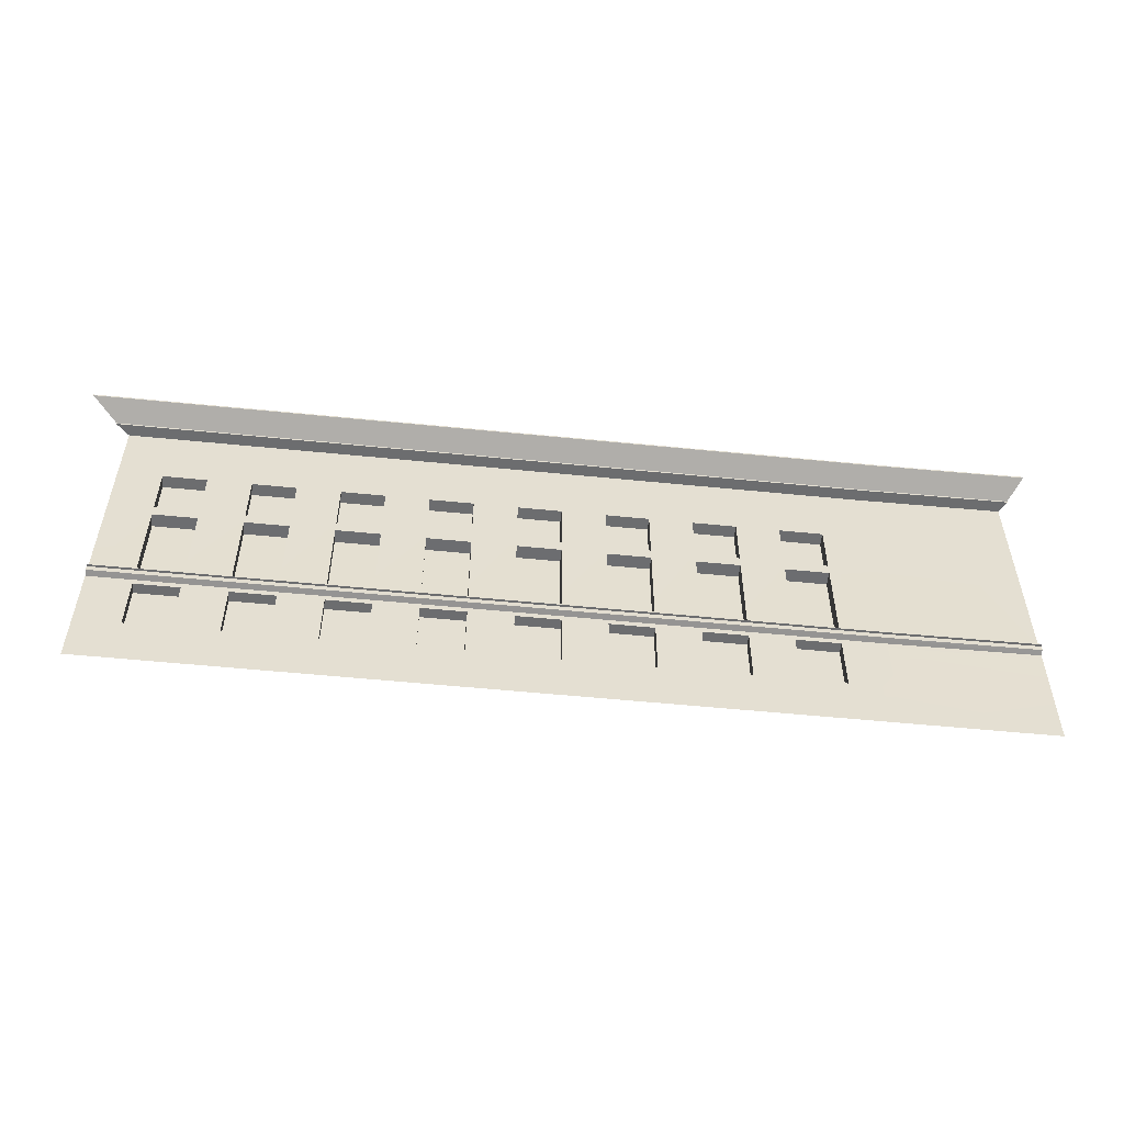
<metadata>
{"format":"obj","ext":"obj","renderer":"f3d","projection":"perspective","resolution":1024,"background":"white","views":[{"elev":-53.9,"azim":173.6,"up":"+Y"}]}
</metadata>
<code>
o Cube.052_Cube.003
v 39.98 16.65 0.0815
v 44.47 9.761 0.1047
v 39.98 9.761 0.0815
v 39.98 3.044 0.0815
v 44.47 -6.95 0.08678
v 39.98 -6.95 0.06356
v -31.88 4.243 -0.2901
v -46.97 3.044 -0.5103
v -46.97 4.243 -0.5103
v -46.97 -6.95 -0.5103
v -31.88 3.044 -0.2901
v -31.88 -6.95 -0.308
v -46.97 16.65 -0.5103
v -32.24 16.65 -1.549
v -31.88 16.65 -0.2901
v -27.65 16.65 -1.525
v -27.39 16.65 -0.2668
v -31.88 9.761 -0.2901
v -46.97 9.761 -0.5103
v 39.98 4.243 0.0815
v 44.47 3.044 0.1047
v 44.47 4.243 0.1047
v -27.65 16.82 -1.525
v -47.65 16.65 -1.774
v -32.24 16.82 -1.549
v -47.65 16.82 -1.774
v -32.92 17.89 -3.984
v -28.15 17.89 -3.959
v -28.15 18.04 -3.959
v -48.97 17.89 -4.218
v -32.92 18.04 -3.984
v -46.97 -8.323 -0.5033
v -31.88 -7.745 -0.2901
v -31.88 -8.323 -0.2901
v 39.98 -7.745 0.0815
v 44.47 -8.323 0.1047
v 39.98 -8.323 0.0815
v -46.97 -7.745 -0.5103
v -31.88 -7.6 -0.9059
v 44.47 -7.6 -0.5112
v 44.47 -7.745 0.1047
v -46.96 -7.6 -1.081
v -31.88 -7.048 -0.8908
v 39.98 -7.048 -0.5193
v 39.98 -7.6 -0.5344
v -46.97 -7.048 -1.081
v -31.88 -7.048 -1.122
v 44.47 -7.048 -0.7272
v 44.47 -7.048 -0.4961
v -46.97 -7.048 -1.32
v -31.88 -6.95 -1.121
v 39.98 -6.95 -0.7497
v 39.98 -7.048 -0.7504
v -46.97 -6.95 -1.32
v 44.47 -6.95 -0.7265
v -27.39 -6.95 -1.098
v -27.39 -6.95 -0.2848
v -22.9 -6.95 -1.075
v -22.9 -6.95 -0.2616
v -18.41 -6.95 -1.052
v -18.41 -6.95 -0.2383
v -13.92 -6.95 -1.028
v -13.92 -6.95 -0.2151
v -9.427 -6.95 -1.005
v -9.427 -6.95 -0.1919
v -4.935 -6.95 -0.9819
v -4.935 -6.95 -0.1687
v -0.444 -6.95 -0.9587
v -0.444 -6.95 -0.1454
v 4.047 -6.95 -0.9355
v 4.047 -6.95 -0.1222
v 8.538 -6.95 -0.9123
v 8.538 -6.95 -0.099
v 13.03 -6.95 -0.889
v 13.03 -6.95 -0.07578
v 17.52 -6.95 -0.8658
v 17.52 -6.95 -0.05255
v 22.01 -6.95 -0.8426
v 22.01 -6.95 -0.02933
v 26.5 -6.95 -0.8194
v 26.5 -6.95 -0.00611
v 30.99 -6.95 -0.7962
v 30.99 -6.95 0.01711
v 35.49 -6.95 -0.7729
v 35.49 -6.95 0.04033
v -27.39 -7.048 -1.099
v -22.9 -7.048 -1.075
v -18.41 -7.048 -1.052
v -13.92 -7.048 -1.029
v -9.427 -7.048 -1.006
v -4.935 -7.048 -0.9826
v -0.444 -7.048 -0.9594
v 4.047 -7.048 -0.9362
v 8.538 -7.048 -0.9129
v 13.03 -7.048 -0.8897
v 17.52 -7.048 -0.8665
v 22.01 -7.048 -0.8433
v 26.5 -7.048 -0.82
v 30.99 -7.048 -0.7968
v 35.49 -7.048 -0.7736
v -27.39 -7.048 -0.8676
v -22.9 -7.048 -0.8444
v -18.41 -7.048 -0.8212
v -13.92 -7.048 -0.798
v -9.427 -7.048 -0.7747
v -4.935 -7.048 -0.7515
v -0.444 -7.048 -0.7283
v 4.047 -7.048 -0.7051
v 8.538 -7.048 -0.6818
v 13.03 -7.048 -0.6586
v 17.52 -7.048 -0.6354
v 22.01 -7.048 -0.6122
v 26.5 -7.048 -0.5889
v 30.99 -7.048 -0.5657
v 35.49 -7.048 -0.5425
v -27.39 -7.6 -0.8827
v -22.9 -7.6 -0.8595
v -18.41 -7.6 -0.8363
v -13.92 -7.6 -0.8131
v -9.427 -7.6 -0.7898
v -4.935 -7.6 -0.7666
v -0.444 -7.6 -0.7434
v 4.047 -7.6 -0.7202
v 8.538 -7.6 -0.6969
v 13.03 -7.6 -0.6737
v 17.52 -7.6 -0.6505
v 22.01 -7.6 -0.6273
v 26.5 -7.6 -0.6041
v 30.99 -7.6 -0.5808
v 35.49 -7.6 -0.5576
v -27.39 -7.745 -0.2668
v -22.9 -7.745 -0.2436
v -18.41 -7.745 -0.2204
v -13.92 -7.745 -0.1972
v -9.427 -7.745 -0.1739
v -4.935 -7.745 -0.1507
v -0.444 -7.745 -0.1275
v 4.047 -7.745 -0.1043
v 8.538 -7.745 -0.08105
v 13.03 -7.745 -0.05783
v 17.52 -7.745 -0.03461
v 22.01 -7.745 -0.01139
v 26.5 -7.745 0.01184
v 30.99 -7.745 0.03506
v 35.49 -7.745 0.05828
v -27.39 -8.323 -0.2668
v -22.9 -8.323 -0.2436
v -18.41 -8.323 -0.2204
v -13.92 -8.323 -0.1972
v -9.427 -8.323 -0.1739
v -4.935 -8.323 -0.1507
v -0.444 -8.323 -0.1275
v 4.047 -8.323 -0.1043
v 8.538 -8.323 -0.08105
v 13.03 -8.323 -0.05783
v 17.52 -8.323 -0.03461
v 22.01 -8.323 -0.01139
v 26.5 -8.323 0.01184
v 30.99 -8.323 0.03506
v 35.49 -8.323 0.05828
v 43.51 17.89 -3.589
v 48.28 18.04 -3.564
v 48.28 17.89 -3.564
v 38.73 17.89 -3.614
v 43.51 18.04 -3.589
v 33.95 17.89 -3.638
v 38.73 18.04 -3.614
v 29.18 17.89 -3.663
v 33.95 18.04 -3.638
v 24.4 17.89 -3.688
v 29.18 18.04 -3.663
v 19.62 17.89 -3.712
v 24.4 18.04 -3.688
v 14.85 17.89 -3.737
v 19.62 18.04 -3.712
v 10.07 17.89 -3.762
v 14.85 18.04 -3.737
v 5.292 17.89 -3.786
v 10.07 18.04 -3.762
v 0.5148 17.89 -3.811
v 5.292 18.04 -3.786
v -4.262 17.89 -3.836
v 0.5148 18.04 -3.811
v -9.039 17.89 -3.861
v -4.262 18.04 -3.836
v -13.82 17.89 -3.885
v -9.039 18.04 -3.861
v -18.59 17.89 -3.91
v -13.82 18.04 -3.885
v -23.37 17.89 -3.935
v -18.59 18.04 -3.91
v -23.37 18.04 -3.935
v 45.77 16.82 -1.146
v 41.18 16.82 -1.169
v 36.59 16.82 -1.193
v 32 16.82 -1.217
v 27.41 16.82 -1.241
v 22.83 16.82 -1.264
v 18.24 16.82 -1.288
v 13.65 16.82 -1.312
v 9.06 16.82 -1.336
v 4.471 16.82 -1.359
v -0.1172 16.82 -1.383
v -4.706 16.82 -1.407
v -9.295 16.82 -1.43
v -18.47 16.82 -1.478
v -13.88 16.82 -1.454
v -23.06 16.82 -1.502
v 41.18 16.65 -1.169
v 45.77 16.65 -1.146
v 36.59 16.65 -1.193
v 32 16.65 -1.217
v 27.41 16.65 -1.241
v 22.83 16.65 -1.264
v 18.24 16.65 -1.288
v 13.65 16.65 -1.312
v 9.06 16.65 -1.336
v 4.471 16.65 -1.359
v -0.1172 16.65 -1.383
v -4.706 16.65 -1.407
v -9.295 16.65 -1.43
v -13.88 16.65 -1.454
v -18.47 16.65 -1.478
v -23.06 16.65 -1.502
v -27.39 4.243 -0.2668
v -27.39 9.761 -0.2668
v -22.91 9.761 1.091
v -27.4 9.761 1.068
v -22.9 9.761 -0.2436
v -18.41 4.243 -0.2204
v -22.9 4.243 -0.2436
v -13.92 4.243 1.137
v -13.92 4.243 -0.1972
v -13.92 9.761 -0.1972
v -9.427 4.243 -0.1739
v 13.03 4.243 -0.05783
v 13.02 9.761 1.277
v 13.03 9.761 -0.05783
v -4.935 9.761 -0.1507
v -0.444 4.243 -0.1275
v -4.935 4.243 -0.1507
v 26.5 9.761 0.01184
v 30.99 9.761 1.369
v 26.5 9.761 1.346
v 4.047 9.761 -0.1043
v 8.538 4.243 -0.08105
v 4.047 4.243 -0.1043
v 8.532 9.761 1.253
v 8.532 4.243 1.253
v 17.52 4.243 -0.03461
v 35.49 4.243 0.05828
v 39.97 4.243 1.416
v 22.01 9.761 -0.01139
v 26.5 4.243 0.01184
v 22.01 4.243 -0.01139
v -22.91 4.243 1.091
v 30.99 9.761 0.03506
v 30.99 4.243 0.03506
v 4.04 9.761 1.23
v -27.39 3.044 -0.2668
v -22.9 3.044 -0.2436
v -18.41 3.044 -0.2204
v -13.92 3.044 -0.1972
v -9.427 3.044 -0.1739
v -4.935 3.044 -0.1507
v -0.444 3.044 -0.1275
v 4.047 3.044 -0.1043
v 8.538 3.044 -0.08105
v 13.03 3.044 -0.05783
v 17.52 3.044 -0.03461
v 22.01 3.044 -0.01139
v 26.5 3.044 0.01184
v 30.99 3.044 0.03506
v 35.49 3.044 0.05828
v 44.47 16.65 0.1047
v 35.49 16.65 0.05828
v 30.99 16.65 0.03506
v 26.5 16.65 0.01184
v 22.01 16.65 -0.01138
v 17.52 16.65 -0.0346
v 13.03 16.65 -0.05783
v 8.538 16.65 -0.08105
v 4.047 16.65 -0.1043
v -0.444 16.65 -0.1275
v -4.935 16.65 -0.1507
v -9.427 16.65 -0.1739
v -18.41 16.65 -0.2204
v -13.92 16.65 -0.1972
v -22.9 16.65 -0.2436
v 30.99 3.041 1.464
v 13.02 3.041 1.371
v 8.531 3.041 1.347
v 26.5 3.041 1.44
v 26.5 -6.953 1.422
v -13.93 -6.953 1.213
v 22 3.041 1.417
v 4.04 3.041 1.324
v -0.4514 3.041 1.301
v 39.97 -6.953 1.492
v 17.51 -6.953 1.376
v -18.41 9.761 -0.2204
v -9.427 9.761 -0.1739
v -0.444 9.761 -0.1275
v 8.538 9.761 -0.08105
v 17.52 9.761 -0.03461
v 35.49 9.761 0.05828
v 35.49 -19.43 0.05828
v 39.98 -14.32 0.0815
v 39.98 -19.43 0.0815
v 30.99 -19.43 0.03505
v 35.49 -14.32 0.05828
v 26.5 -19.43 0.01183
v 30.99 -14.32 0.03506
v 22.01 -19.43 -0.0114
v 26.5 -14.32 0.01183
v 17.52 -14.32 -0.03461
v 17.52 -19.43 -0.03462
v 13.03 -14.32 -0.05783
v 13.03 -19.43 -0.05784
v 8.538 -14.32 -0.08106
v 8.538 -19.43 -0.08106
v 4.047 -14.32 -0.1043
v 4.047 -19.43 -0.1043
v -0.444 -14.32 -0.1275
v -0.4441 -19.43 -0.1275
v -4.935 -14.32 -0.1507
v -4.935 -19.43 -0.1507
v -9.427 -14.32 -0.1739
v -9.427 -19.43 -0.1739
v -13.92 -14.32 -0.1972
v -13.92 -19.43 -0.1972
v -18.41 -14.32 -0.2204
v -18.41 -19.43 -0.2204
v -22.9 -14.32 -0.2436
v -22.9 -19.43 -0.2436
v -27.39 -14.32 -0.2668
v -27.39 -19.43 -0.2668
v -31.88 -14.32 -0.2901
v -31.88 -19.43 -0.2901
v 44.47 -19.43 0.1047
v -46.95 -19.43 -0.368
v 22.01 -14.32 1.094
v 22.01 -8.323 1.094
v 4.041 -14.32 1.001
v 22.01 -14.32 -0.01139
v 17.52 -14.32 1.071
v 17.52 -8.323 1.071
v 13.02 -14.32 1.048
v 13.02 -8.323 1.048
v 8.533 -14.32 1.024
v 30.99 -8.323 1.141
v 26.5 -8.323 1.117
v 44.47 -14.32 0.1047
v -46.96 -14.32 -0.4302
v 35.48 -8.323 1.164
v 39.97 -14.32 1.187
v 35.48 -14.32 1.164
v 26.5 -14.32 1.117
v 30.99 -14.32 1.141
v 8.533 -8.323 1.024
v -0.4498 -8.323 0.978
v -0.4498 -14.32 0.978
v -9.432 -8.323 0.9315
v -4.941 -14.32 0.9547
v -9.432 -14.32 0.9315
v -18.41 -8.323 0.8851
v -13.92 -14.32 0.9083
v -18.41 -14.32 0.8851
v -27.4 -8.323 0.8386
v -22.91 -14.32 0.8618
v -27.4 -14.32 0.8386
v 4.041 -8.323 1.001
v -22.91 -8.323 0.8618
v 39.97 -8.323 1.187
v -4.941 -8.323 0.9547
v -13.92 -8.323 0.9083
v -27.4 3.041 1.162
v -22.91 -6.953 1.167
v -27.4 -6.953 1.144
v -18.42 3.041 1.208
v -18.42 -6.953 1.19
v -9.434 3.041 1.255
v -4.943 -6.953 1.26
v -9.434 -6.953 1.237
v 4.04 -6.953 1.306
v -0.4514 -6.953 1.283
v 13.02 -6.953 1.353
v 8.531 -6.953 1.33
v 17.51 3.041 1.394
v 22 -6.953 1.399
v 30.99 -6.953 1.446
v 35.48 3.041 1.487
v 35.48 -6.953 1.469
v -22.91 3.041 1.185
v 39.97 3.041 1.51
v -13.93 3.041 1.231
v -4.943 3.041 1.278
v -27.4 4.243 1.068
v -18.42 9.761 1.114
v -18.42 4.243 1.114
v -9.433 9.761 1.16
v -4.942 4.243 1.184
v -9.433 4.243 1.16
v -0.451 9.761 1.207
v 4.04 4.243 1.23
v -0.451 4.243 1.207
v 13.02 4.243 1.277
v 17.51 9.761 1.3
v 22.01 4.243 1.323
v 17.51 4.243 1.3
v 30.99 4.243 1.369
v 26.5 4.243 1.346
v 35.48 9.761 1.393
v 35.48 4.243 1.393
v 39.97 9.761 1.416
v 22.01 9.761 1.323
v -13.92 9.761 1.137
v -4.942 9.761 1.184
v -48.97 18.04 -4.218
f 1 2 3
f 4 5 6
f 7 8 9
f 10 11 12
f 13 14 15
f 15 16 17
f 18 9 19
f 20 21 4
f 15 19 13
f 3 22 20
f 14 23 16
f 24 25 14
f 26 27 25
f 25 28 23
f 27 29 28
f 30 31 27
f 32 33 34
f 35 36 37
f 38 39 33
f 35 40 41
f 42 43 39
f 44 40 45
f 46 47 43
f 44 48 49
f 50 51 47
f 52 48 53
f 10 51 54
f 6 55 52
f 12 56 51
f 57 58 56
f 59 60 58
f 61 62 60
f 63 64 62
f 65 66 64
f 67 68 66
f 69 70 68
f 71 72 70
f 73 74 72
f 75 76 74
f 77 78 76
f 79 80 78
f 81 82 80
f 83 84 82
f 85 52 84
f 51 86 47
f 56 87 86
f 58 88 87
f 60 89 88
f 62 90 89
f 64 91 90
f 66 92 91
f 68 93 92
f 70 94 93
f 72 95 94
f 74 96 95
f 76 97 96
f 78 98 97
f 80 99 98
f 82 100 99
f 84 53 100
f 43 86 101
f 101 87 102
f 102 88 103
f 103 89 104
f 104 90 105
f 105 91 106
f 106 92 107
f 107 93 108
f 108 94 109
f 109 95 110
f 110 96 111
f 111 97 112
f 112 98 113
f 113 99 114
f 114 100 115
f 115 53 44
f 43 116 39
f 101 117 116
f 102 118 117
f 103 119 118
f 104 120 119
f 105 121 120
f 106 122 121
f 107 123 122
f 108 124 123
f 109 125 124
f 110 126 125
f 111 127 126
f 112 128 127
f 113 129 128
f 114 130 129
f 115 45 130
f 33 116 131
f 131 117 132
f 132 118 133
f 133 119 134
f 134 120 135
f 135 121 136
f 136 122 137
f 137 123 138
f 138 124 139
f 139 125 140
f 140 126 141
f 141 127 142
f 142 128 143
f 143 129 144
f 144 130 145
f 145 45 35
f 33 146 34
f 131 147 146
f 132 148 147
f 133 149 148
f 134 150 149
f 135 151 150
f 136 152 151
f 137 153 152
f 138 154 153
f 139 155 154
f 140 156 155
f 141 157 156
f 142 158 157
f 143 159 158
f 144 160 159
f 145 37 160
f 161 162 163
f 164 165 161
f 166 167 164
f 168 169 166
f 170 171 168
f 172 173 170
f 174 175 172
f 176 177 174
f 178 179 176
f 180 181 178
f 182 183 180
f 184 185 182
f 186 187 184
f 188 189 186
f 190 191 188
f 28 192 190
f 193 161 163
f 194 164 161
f 195 166 164
f 196 168 166
f 197 170 168
f 198 172 170
f 199 174 172
f 200 176 174
f 201 178 176
f 202 180 178
f 203 182 180
f 204 184 182
f 205 186 184
f 206 186 207
f 208 188 206
f 23 190 208
f 209 193 210
f 211 194 209
f 212 195 211
f 213 196 212
f 214 197 213
f 215 198 214
f 216 199 215
f 217 200 216
f 218 201 217
f 219 202 218
f 220 203 219
f 221 204 220
f 222 205 221
f 223 207 222
f 224 206 223
f 16 208 224
f 18 225 7
f 226 227 228
f 229 230 231
f 230 232 233
f 234 235 233
f 236 237 238
f 239 240 241
f 242 243 244
f 245 246 247
f 246 248 249
f 238 250 236
f 251 252 20
f 253 254 255
f 225 256 231
f 257 251 258
f 247 259 245
f 7 260 11
f 225 261 260
f 231 262 261
f 230 263 262
f 233 264 263
f 235 265 264
f 241 266 265
f 240 267 266
f 247 268 267
f 246 269 268
f 236 270 269
f 270 255 271
f 255 272 271
f 254 273 272
f 258 274 273
f 251 4 274
f 275 209 210
f 1 211 209
f 276 212 211
f 277 213 212
f 278 214 213
f 279 215 214
f 280 216 215
f 281 217 216
f 282 218 217
f 283 219 218
f 284 220 219
f 285 221 220
f 286 222 221
f 287 222 288
f 289 223 287
f 17 224 289
f 11 57 12
f 83 290 273
f 261 61 59
f 268 291 292
f 263 65 63
f 81 293 294
f 265 69 67
f 61 295 63
f 267 73 71
f 79 296 271
f 269 77 75
f 266 297 298
f 271 81 79
f 85 299 6
f 273 85 83
f 270 300 77
f 15 226 18
f 17 229 226
f 289 301 229
f 287 234 301
f 288 302 234
f 286 239 302
f 285 303 239
f 284 245 303
f 283 304 245
f 282 238 304
f 281 305 238
f 280 253 305
f 279 242 253
f 278 257 242
f 277 306 257
f 276 3 306
f 307 308 309
f 310 311 307
f 312 313 310
f 314 315 312
f 316 314 317
f 318 317 319
f 320 319 321
f 322 321 323
f 324 323 325
f 326 325 327
f 328 327 329
f 330 329 331
f 332 331 333
f 334 333 335
f 336 335 337
f 338 337 339
f 308 340 309
f 341 338 339
f 157 342 343
f 313 160 311
f 324 344 322
f 157 315 345
f 156 346 316
f 155 316 318
f 156 343 347
f 153 320 322
f 155 348 349
f 151 324 326
f 320 348 318
f 149 328 330
f 154 350 320
f 147 332 334
f 158 351 352
f 34 336 338
f 37 353 308
f 354 34 338
f 355 356 357
f 358 351 359
f 347 342 346
f 360 348 350
f 361 344 362
f 363 364 365
f 366 367 368
f 369 370 371
f 154 349 360
f 158 358 315
f 328 364 326
f 159 359 351
f 146 371 336
f 152 372 361
f 160 357 311
f 334 373 147
f 332 367 330
f 308 374 37
f 148 368 332
f 150 375 363
f 311 356 308
f 149 367 376
f 336 370 334
f 150 365 328
f 148 376 366
f 315 359 313
f 151 364 375
f 160 374 355
f 152 362 324
f 146 373 369
f 316 342 345
f 153 344 372
f 377 378 379
f 380 295 381
f 382 383 384
f 298 385 386
f 292 387 388
f 389 390 300
f 293 391 294
f 392 299 393
f 260 379 57
f 65 383 67
f 274 393 85
f 59 394 261
f 270 296 389
f 6 395 4
f 262 381 61
f 69 385 71
f 63 396 263
f 272 290 293
f 264 384 65
f 73 387 75
f 260 394 377
f 265 383 397
f 274 395 392
f 77 390 79
f 266 386 69
f 262 396 380
f 71 297 267
f 268 388 73
f 81 391 83
f 264 397 382
f 269 387 291
f 57 378 59
f 228 256 398
f 399 232 400
f 401 402 403
f 404 405 406
f 248 407 249
f 408 409 410
f 244 411 412
f 413 252 414
f 250 408 410
f 306 415 413
f 255 416 253
f 235 402 241
f 301 417 399
f 242 412 254
f 258 243 257
f 240 405 247
f 226 398 225
f 302 418 401
f 251 413 414
f 231 227 229
f 20 415 3
f 246 407 236
f 301 400 230
f 303 259 404
f 233 417 234
f 250 409 255
f 302 403 235
f 304 237 248
f 241 418 239
f 254 411 258
f 240 404 406
f 305 416 408
f 1 275 2
f 4 21 5
f 7 11 8
f 10 8 11
f 13 24 14
f 15 14 16
f 18 7 9
f 20 22 21
f 15 18 19
f 3 2 22
f 14 25 23
f 24 26 25
f 26 30 27
f 25 27 28
f 27 31 29
f 30 419 31
f 32 38 33
f 35 41 36
f 38 42 39
f 35 45 40
f 42 46 43
f 44 49 40
f 46 50 47
f 44 53 48
f 50 54 51
f 52 55 48
f 10 12 51
f 6 5 55
f 12 57 56
f 57 59 58
f 59 61 60
f 61 63 62
f 63 65 64
f 65 67 66
f 67 69 68
f 69 71 70
f 71 73 72
f 73 75 74
f 75 77 76
f 77 79 78
f 79 81 80
f 81 83 82
f 83 85 84
f 85 6 52
f 51 56 86
f 56 58 87
f 58 60 88
f 60 62 89
f 62 64 90
f 64 66 91
f 66 68 92
f 68 70 93
f 70 72 94
f 72 74 95
f 74 76 96
f 76 78 97
f 78 80 98
f 80 82 99
f 82 84 100
f 84 52 53
f 43 47 86
f 101 86 87
f 102 87 88
f 103 88 89
f 104 89 90
f 105 90 91
f 106 91 92
f 107 92 93
f 108 93 94
f 109 94 95
f 110 95 96
f 111 96 97
f 112 97 98
f 113 98 99
f 114 99 100
f 115 100 53
f 43 101 116
f 101 102 117
f 102 103 118
f 103 104 119
f 104 105 120
f 105 106 121
f 106 107 122
f 107 108 123
f 108 109 124
f 109 110 125
f 110 111 126
f 111 112 127
f 112 113 128
f 113 114 129
f 114 115 130
f 115 44 45
f 33 39 116
f 131 116 117
f 132 117 118
f 133 118 119
f 134 119 120
f 135 120 121
f 136 121 122
f 137 122 123
f 138 123 124
f 139 124 125
f 140 125 126
f 141 126 127
f 142 127 128
f 143 128 129
f 144 129 130
f 145 130 45
f 33 131 146
f 131 132 147
f 132 133 148
f 133 134 149
f 134 135 150
f 135 136 151
f 136 137 152
f 137 138 153
f 138 139 154
f 139 140 155
f 140 141 156
f 141 142 157
f 142 143 158
f 143 144 159
f 144 145 160
f 145 35 37
f 161 165 162
f 164 167 165
f 166 169 167
f 168 171 169
f 170 173 171
f 172 175 173
f 174 177 175
f 176 179 177
f 178 181 179
f 180 183 181
f 182 185 183
f 184 187 185
f 186 189 187
f 188 191 189
f 190 192 191
f 28 29 192
f 193 194 161
f 194 195 164
f 195 196 166
f 196 197 168
f 197 198 170
f 198 199 172
f 199 200 174
f 200 201 176
f 201 202 178
f 202 203 180
f 203 204 182
f 204 205 184
f 205 207 186
f 206 188 186
f 208 190 188
f 23 28 190
f 209 194 193
f 211 195 194
f 212 196 195
f 213 197 196
f 214 198 197
f 215 199 198
f 216 200 199
f 217 201 200
f 218 202 201
f 219 203 202
f 220 204 203
f 221 205 204
f 222 207 205
f 223 206 207
f 224 208 206
f 16 23 208
f 18 226 225
f 226 229 227
f 229 301 230
f 230 400 232
f 234 302 235
f 236 407 237
f 239 303 240
f 242 257 243
f 245 304 246
f 246 304 248
f 238 305 250
f 251 414 252
f 253 242 254
f 225 398 256
f 257 306 251
f 247 405 259
f 7 225 260
f 225 231 261
f 231 230 262
f 230 233 263
f 233 235 264
f 235 241 265
f 241 240 266
f 240 247 267
f 247 246 268
f 246 236 269
f 236 250 270
f 270 250 255
f 255 254 272
f 254 258 273
f 258 251 274
f 251 20 4
f 275 1 209
f 1 276 211
f 276 277 212
f 277 278 213
f 278 279 214
f 279 280 215
f 280 281 216
f 281 282 217
f 282 283 218
f 283 284 219
f 284 285 220
f 285 286 221
f 286 288 222
f 287 223 222
f 289 224 223
f 17 16 224
f 11 260 57
f 83 391 290
f 261 262 61
f 268 269 291
f 263 264 65
f 81 272 293
f 265 266 69
f 61 381 295
f 267 268 73
f 79 390 296
f 269 270 77
f 266 267 297
f 271 272 81
f 85 393 299
f 273 274 85
f 270 389 300
f 15 17 226
f 17 289 229
f 289 287 301
f 287 288 234
f 288 286 302
f 286 285 239
f 285 284 303
f 284 283 245
f 283 282 304
f 282 281 238
f 281 280 305
f 280 279 253
f 279 278 242
f 278 277 257
f 277 276 306
f 276 1 3
f 307 311 308
f 310 313 311
f 312 315 313
f 314 345 315
f 316 345 314
f 318 316 317
f 320 318 319
f 322 320 321
f 324 322 323
f 326 324 325
f 328 326 327
f 330 328 329
f 332 330 331
f 334 332 333
f 336 334 335
f 338 336 337
f 308 353 340
f 341 354 338
f 157 345 342
f 313 159 160
f 324 362 344
f 157 158 315
f 156 347 346
f 155 156 316
f 156 157 343
f 153 154 320
f 155 318 348
f 151 152 324
f 320 350 348
f 149 150 328
f 154 360 350
f 147 148 332
f 158 159 351
f 34 146 336
f 37 36 353
f 354 32 34
f 355 374 356
f 358 352 351
f 347 343 342
f 360 349 348
f 361 372 344
f 363 375 364
f 366 376 367
f 369 373 370
f 154 155 349
f 158 352 358
f 328 365 364
f 159 313 359
f 146 369 371
f 152 153 372
f 160 355 357
f 334 370 373
f 332 368 367
f 308 356 374
f 148 366 368
f 150 151 375
f 311 357 356
f 149 330 367
f 336 371 370
f 150 363 365
f 148 149 376
f 315 358 359
f 151 326 364
f 160 37 374
f 152 361 362
f 146 147 373
f 316 346 342
f 153 322 344
f 377 394 378
f 380 396 295
f 382 397 383
f 298 297 385
f 292 291 387
f 389 296 390
f 293 290 391
f 392 395 299
f 260 377 379
f 65 384 383
f 274 392 393
f 59 378 394
f 270 271 296
f 6 299 395
f 262 380 381
f 69 386 385
f 63 295 396
f 272 273 290
f 264 382 384
f 73 388 387
f 260 261 394
f 265 67 383
f 274 4 395
f 77 300 390
f 266 298 386
f 262 263 396
f 71 385 297
f 268 292 388
f 81 294 391
f 264 265 397
f 269 75 387
f 57 379 378
f 228 227 256
f 399 417 232
f 401 418 402
f 404 259 405
f 248 237 407
f 408 416 409
f 244 243 411
f 413 415 252
f 250 305 408
f 306 3 415
f 255 409 416
f 235 403 402
f 301 234 417
f 242 244 412
f 258 411 243
f 240 406 405
f 226 228 398
f 302 239 418
f 251 306 413
f 231 256 227
f 20 252 415
f 246 249 407
f 301 399 400
f 303 245 259
f 233 232 417
f 250 410 409
f 302 401 403
f 304 238 237
f 241 402 418
f 254 412 411
f 240 303 404
f 305 253 416

</code>
